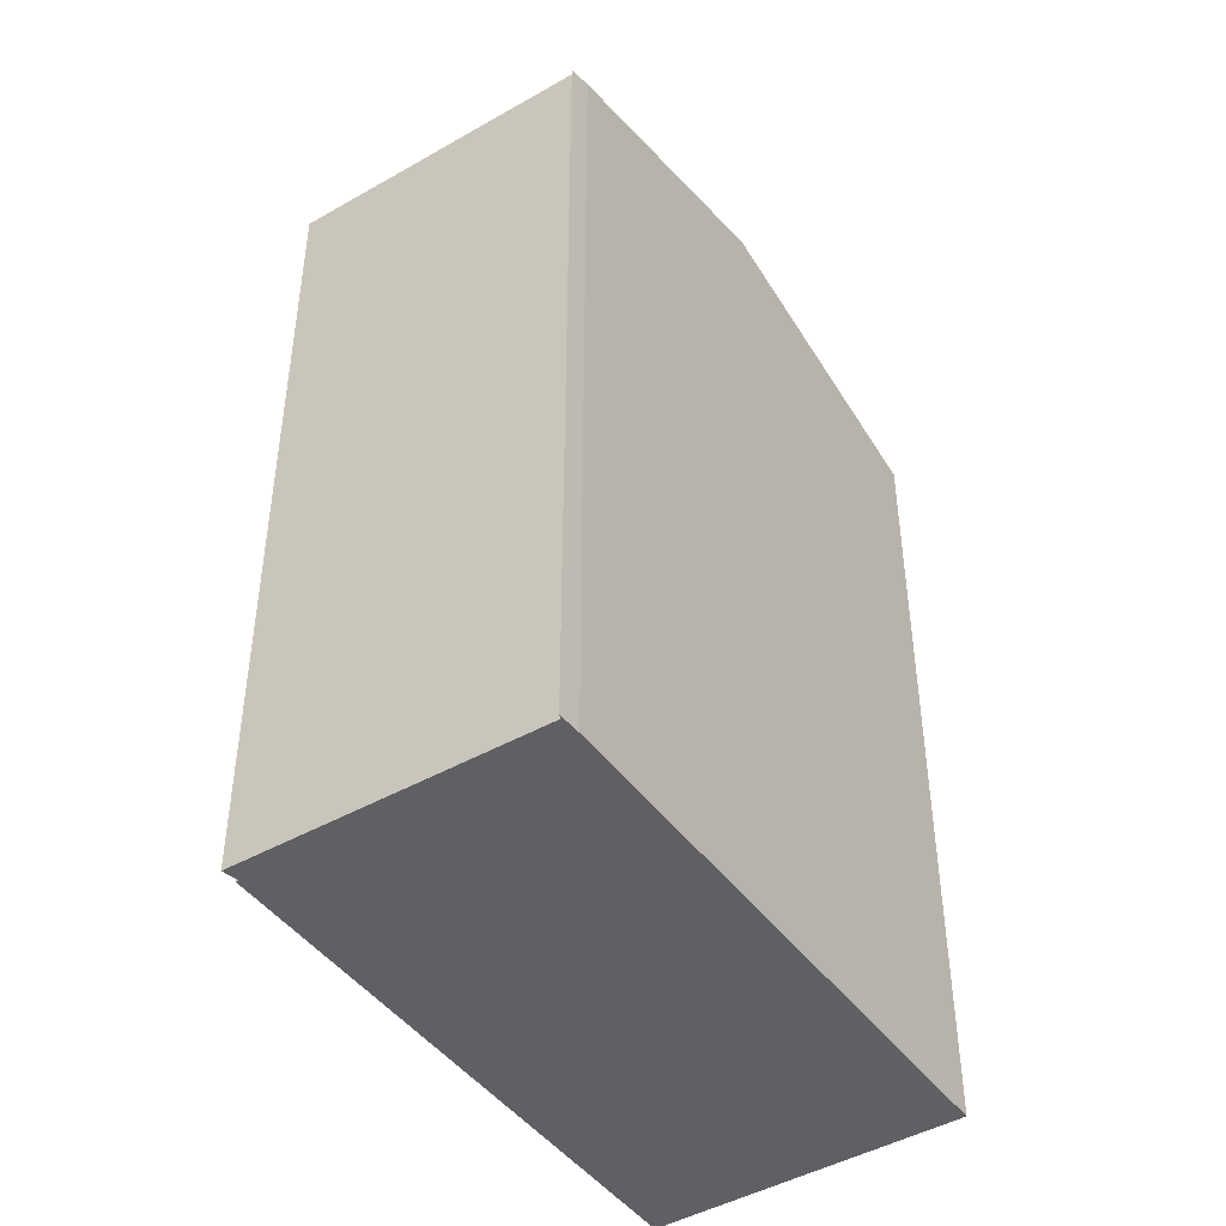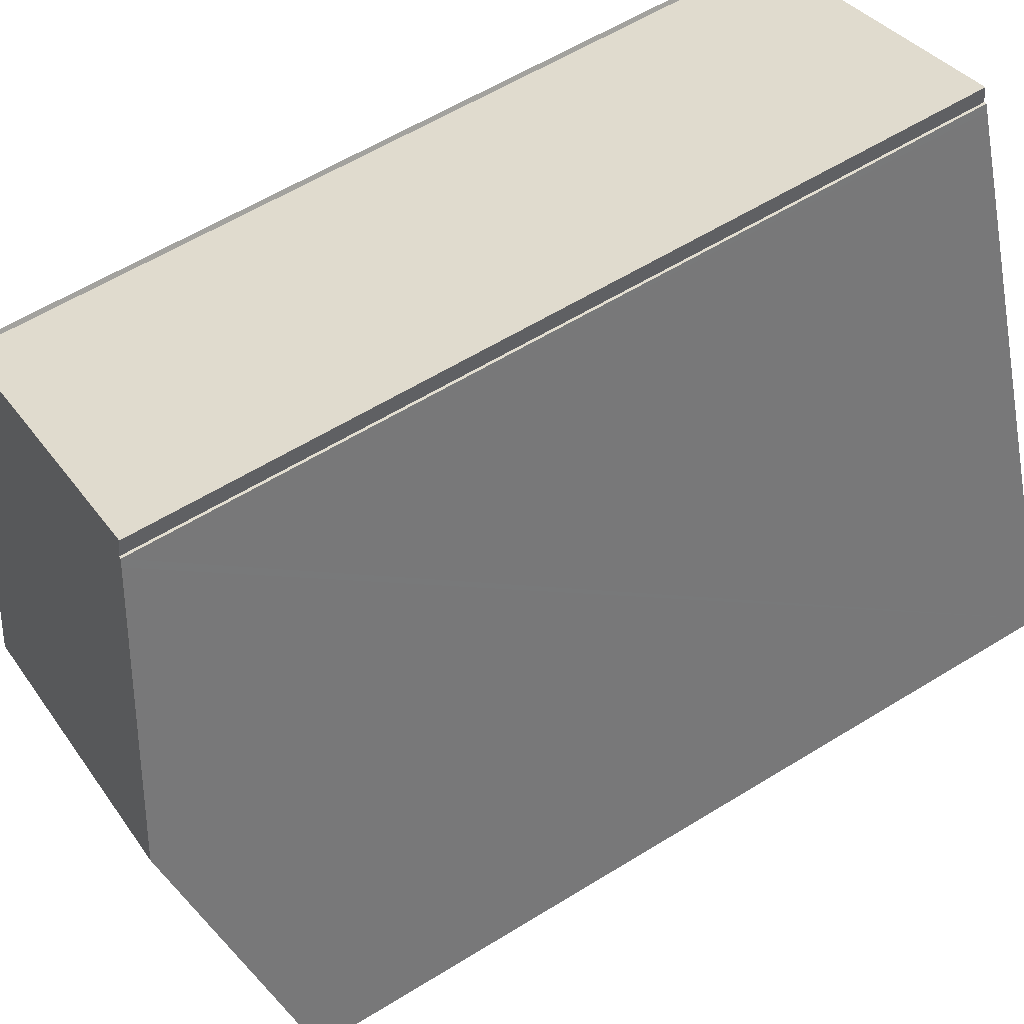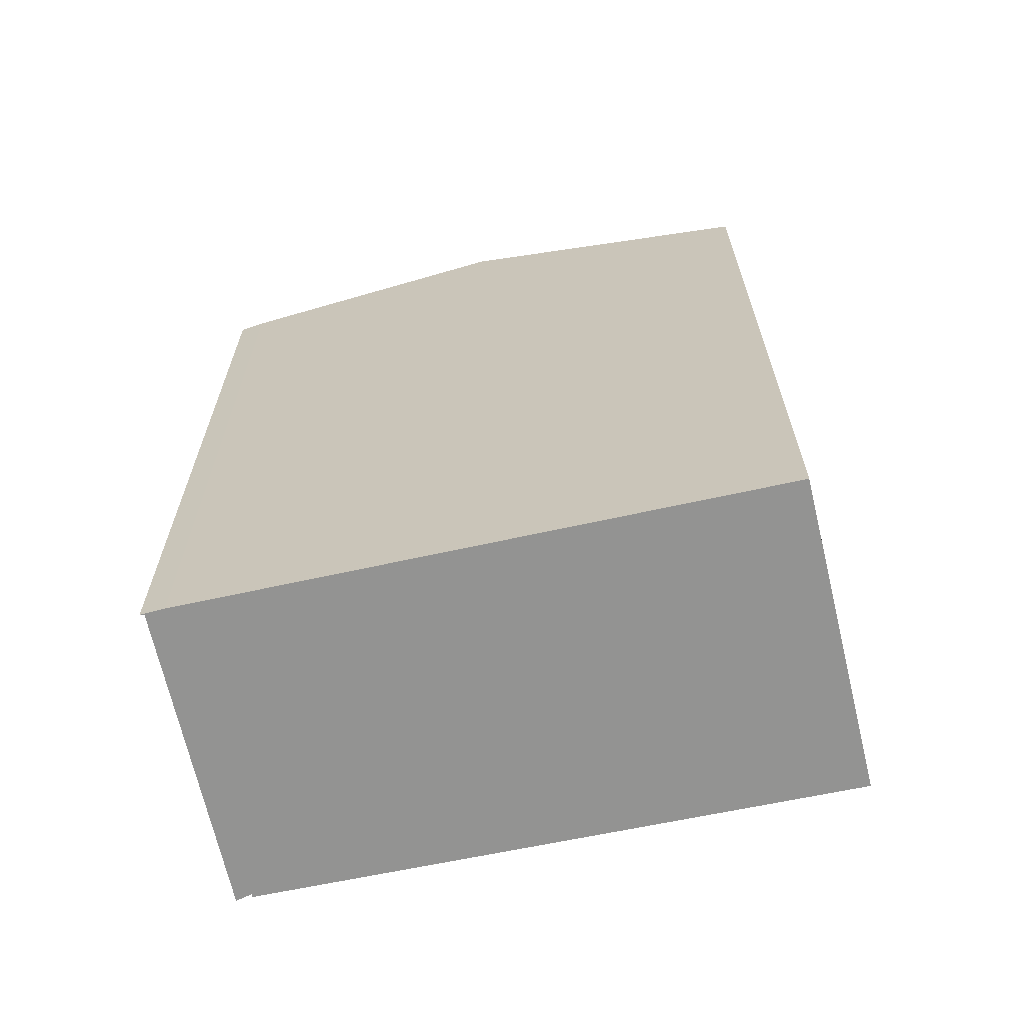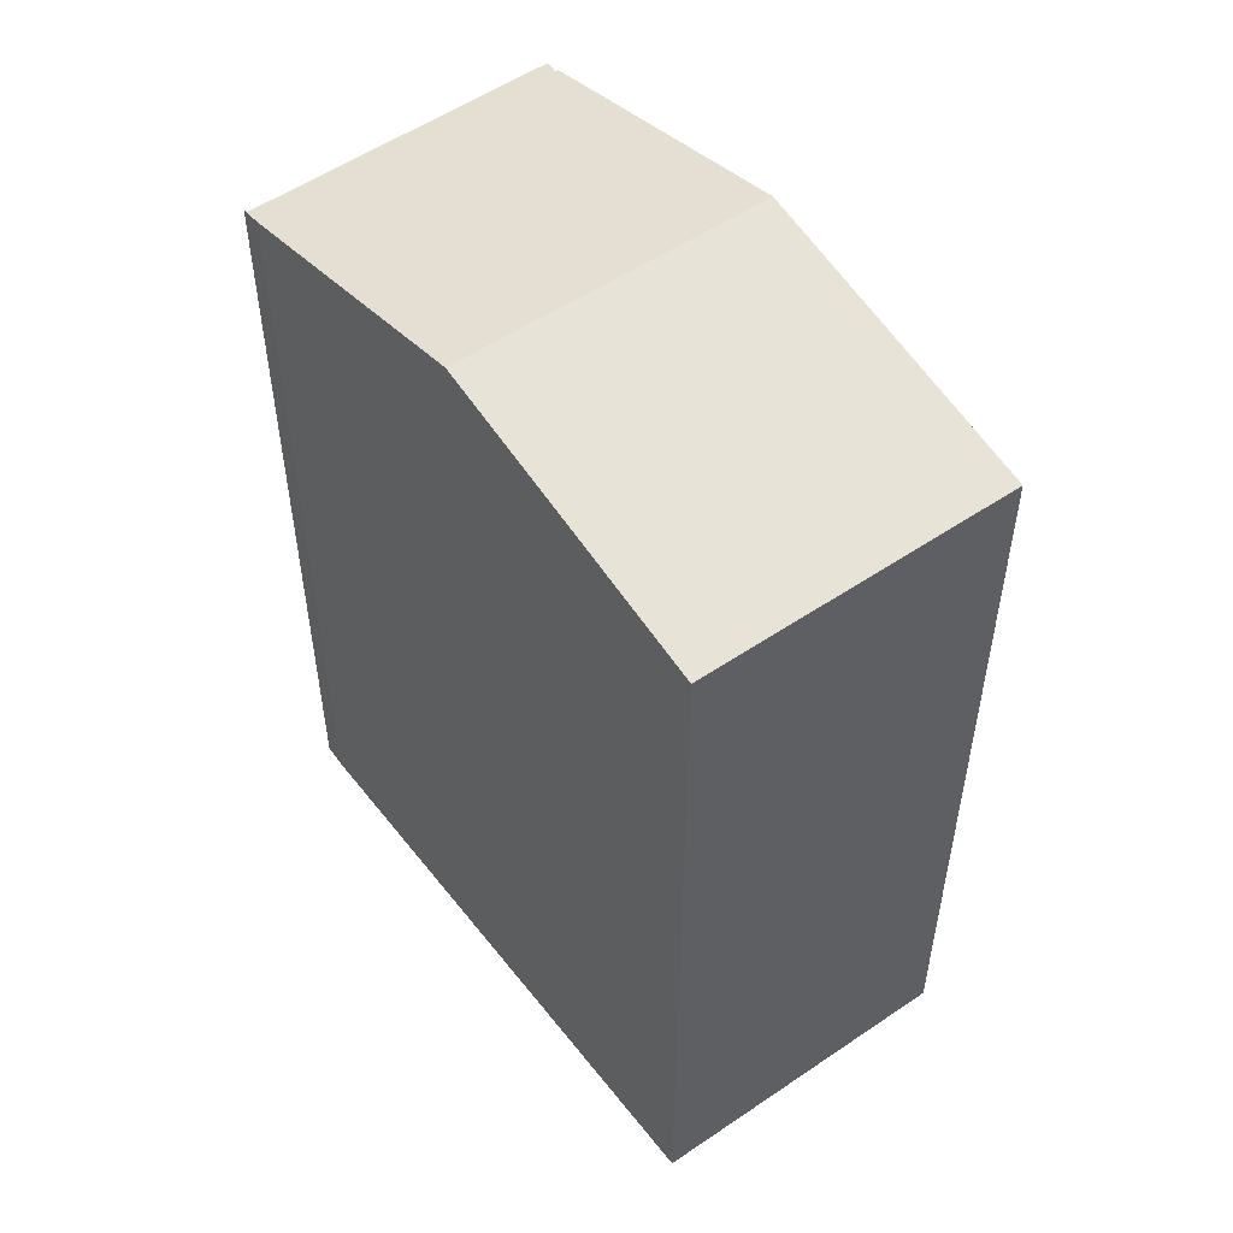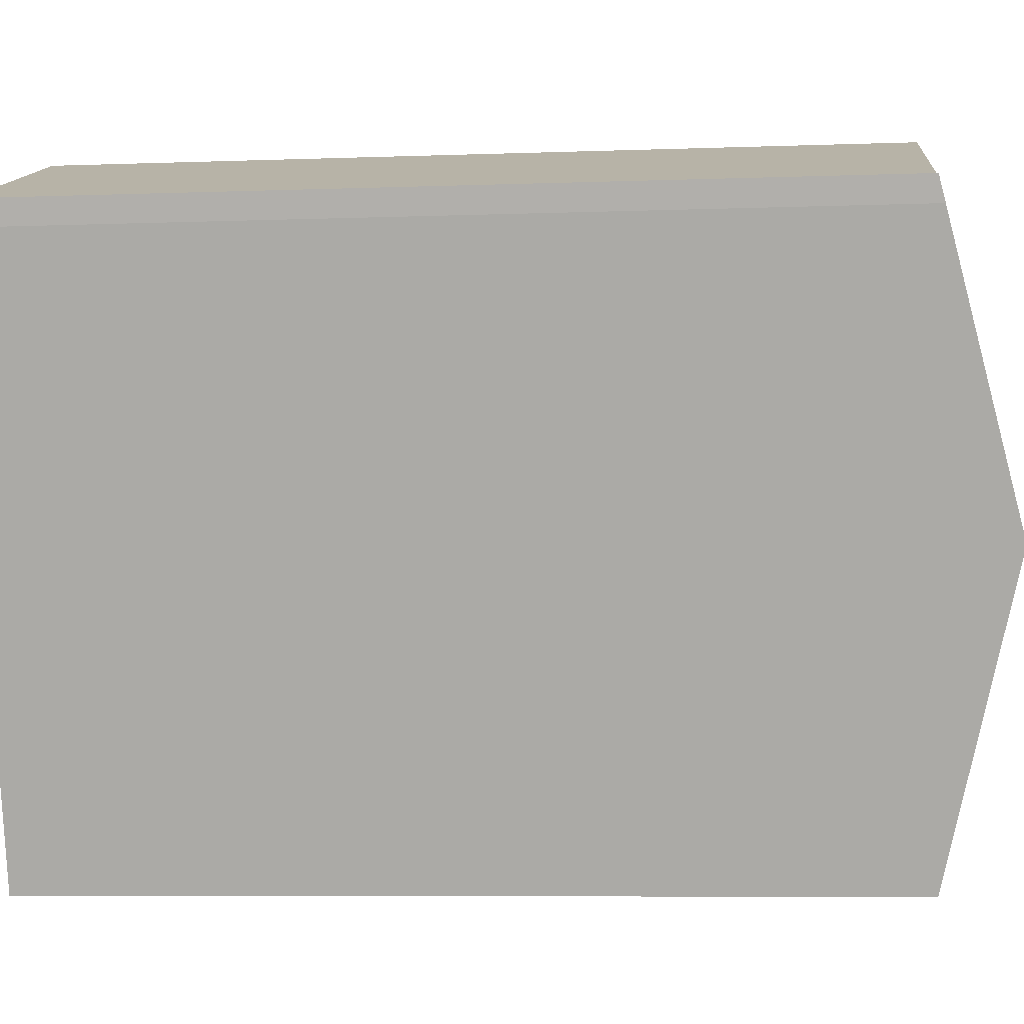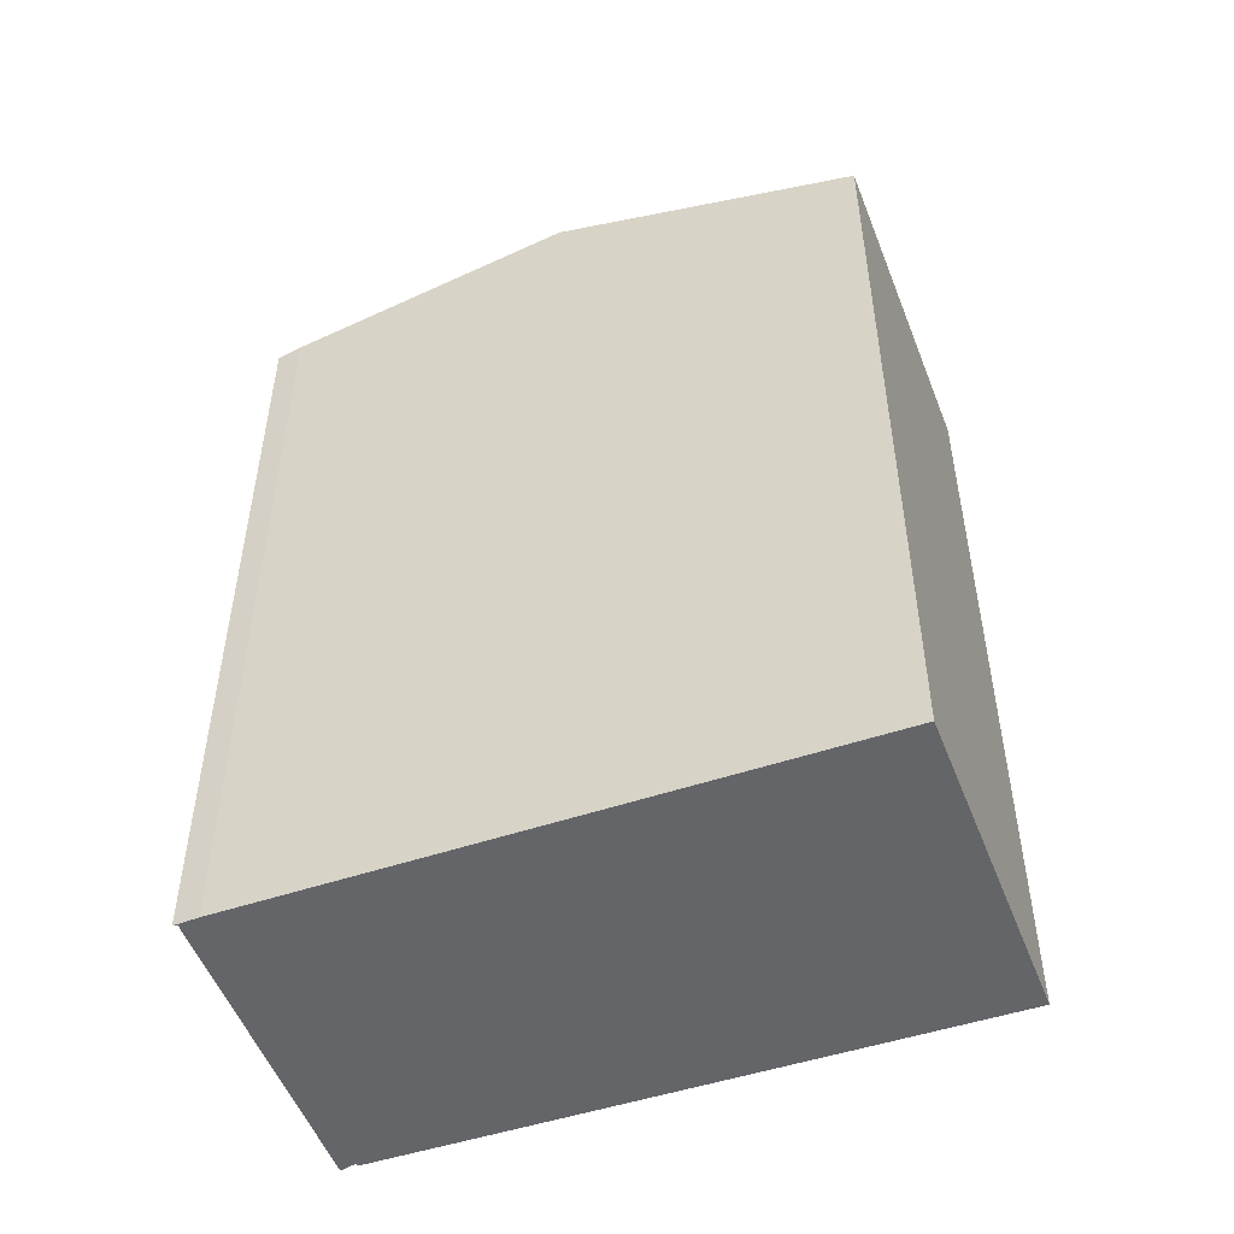
<metadata>
{"format":"obj","ext":"obj","renderer":"f3d","projection":"perspective","resolution":1024,"background":"white","views":[{"elev":-44.4,"azim":54.3,"up":"+Y"},{"elev":59.2,"azim":-122.4,"up":"+Z"},{"elev":-66.6,"azim":123.2,"up":"+Y"},{"elev":53.0,"azim":163.7,"up":"+Y"},{"elev":-7.7,"azim":95.8,"up":"+Z"},{"elev":-51.4,"azim":130.7,"up":"+Y"}]}
</metadata>
<code>
v  5.122 19.11 13.12
v  5.192 19.11 13.1
v  5.056 19.16 12.96
v  2.629 20.72 6.736
v  12.02 19.16 10.43
v  9.667 20.72 4.221
v  12.13 19.06 10.88
v  5.246 19.02 13.49
v  12.19 19.03 10.96
v  7.106 19.03 -2.539
v  7.064 19.03 -2.524
v  0 19.03 1.165e-15
v  7.106 1.555e-16 -2.539
v  0 0 0
v  7.064 1.545e-16 -2.524
v  5.056 -7.933e-16 12.96
v  5.122 -8.036e-16 13.12
v  2.629 -4.125e-16 6.736
v  5.192 -8.021e-16 13.1
v  5.246 -8.263e-16 13.49
v  12.13 -6.663e-16 10.88
v  12.19 -6.714e-16 10.96
v  9.667 -2.585e-16 4.221
v  12.02 -6.384e-16 10.43
g defaultobject
f 1 2 3
f 4 5 6
f 5 4 7
f 7 4 2
f 7 2 8
f 2 4 3
f 9 5 7
f 10 4 6
f 4 10 11
f 4 11 12
f 13 11 10
f 11 13 12
f 12 13 14
f 14 13 15
f 14 4 12
f 4 14 3
f 3 14 1
f 1 14 16
f 1 16 17
f 16 14 18
f 19 8 2
f 8 19 20
f 17 2 1
f 2 17 19
f 8 21 7
f 21 8 20
f 21 9 7
f 9 21 22
f 6 13 10
f 13 6 5
f 13 5 23
f 23 5 24
f 9 24 5
f 24 9 22
f 21 24 22
f 24 21 20
f 24 20 19
f 24 19 23
f 23 19 17
f 23 17 16
f 23 16 18
f 23 18 13
f 13 18 14
f 13 14 15

</code>
